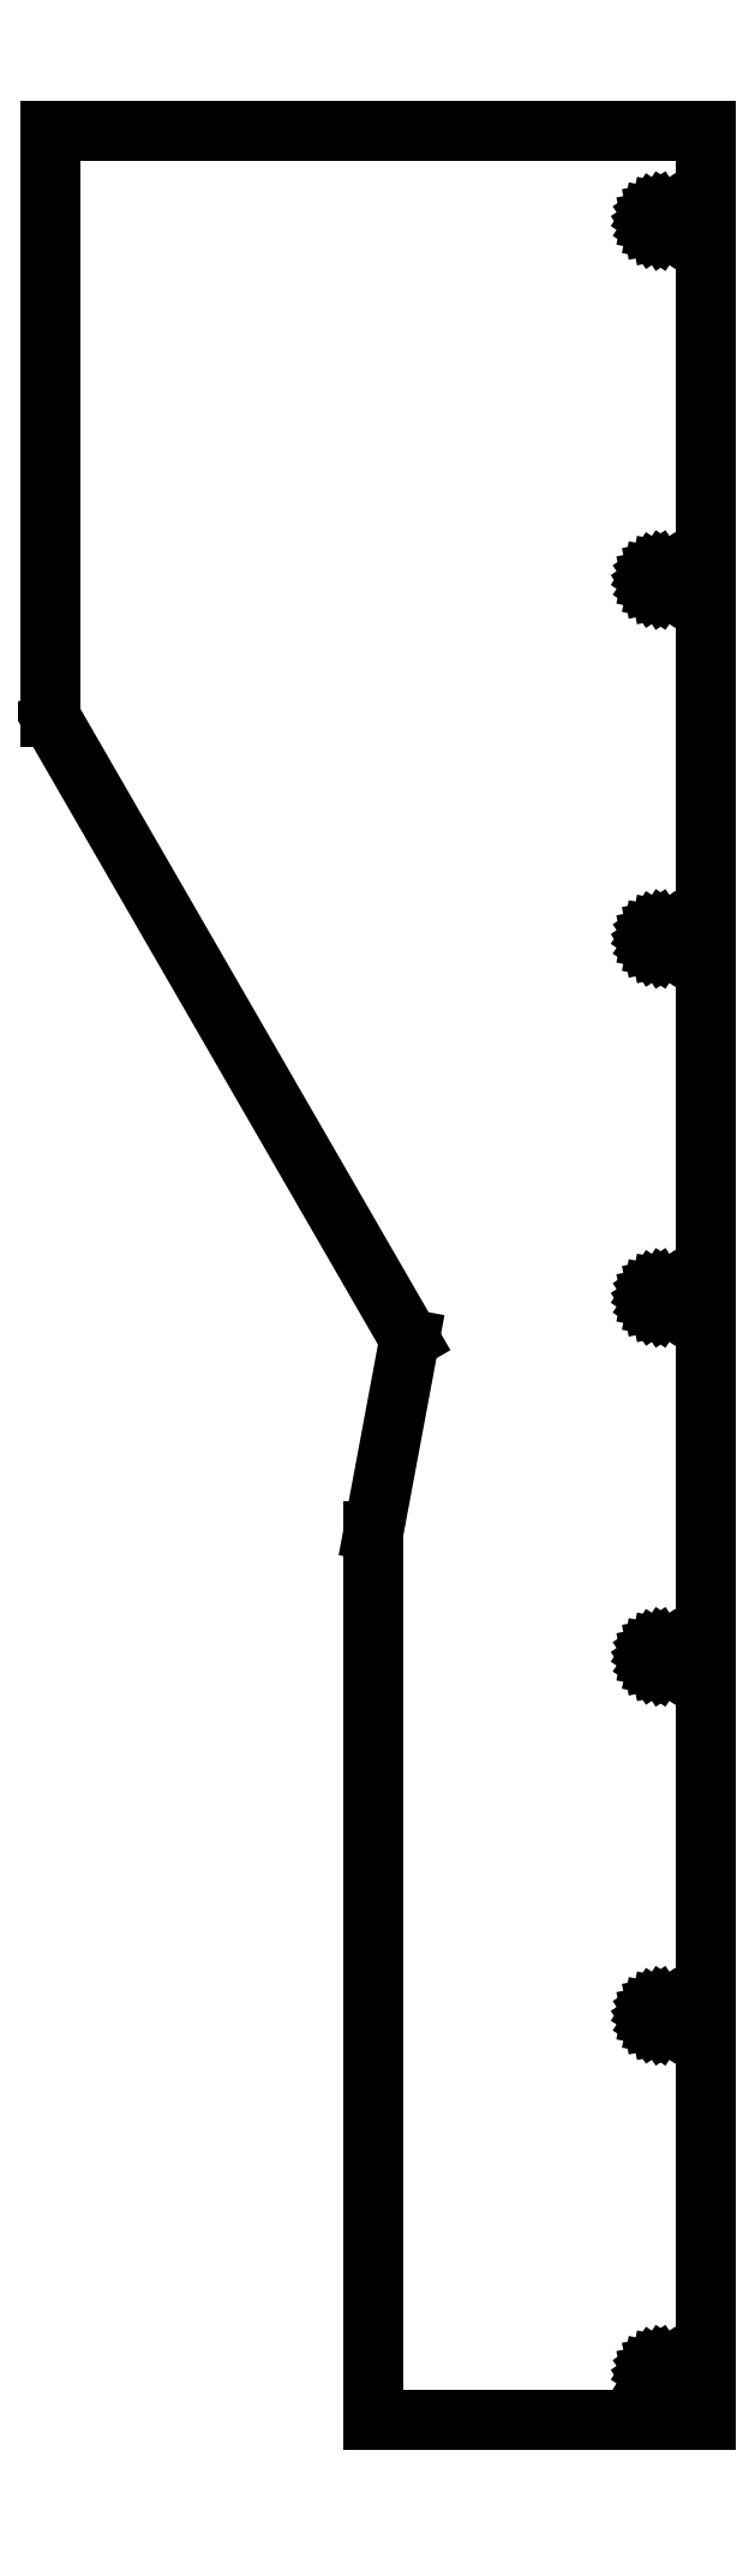
<metadata>
{"format":"dxf","ext":"dxf","renderer":"ezdxf+matplotlib","layout":"modelspace","background":"white","min_lineweight":24,"dpi":150}
</metadata>
<code>
0
SECTION
2
ENTITIES
0
LINE
8
0
10
50
20
1300
11
-315
21
1300
0
LINE
8
0
10
-315
20
1300
11
-315
21
973.4
0
LINE
8
0
10
-315
20
973.4
11
-115
21
627
0
LINE
8
0
10
-115
20
627
11
-135
21
520
0
LINE
8
0
10
-135
20
520
11
-135
21
25
0
LINE
8
0
10
-135
20
25
11
50
21
25
0
LINE
8
0
10
50
20
25
11
50
21
1300
0
LINE
8
0
10
23.09
20
1245
11
21.46
21
1246
0
LINE
8
0
10
21.46
20
1246
11
20.38
21
1248
0
LINE
8
0
10
20.38
20
1248
11
20
21
1250
0
LINE
8
0
10
20
20
1250
11
20.38
21
1252
0
LINE
8
0
10
20.38
20
1252
11
21.46
21
1254
0
LINE
8
0
10
21.46
20
1254
11
23.09
21
1255
0
LINE
8
0
10
23.09
20
1255
11
25
21
1255
0
LINE
8
0
10
25
20
1255
11
26.91
21
1255
0
LINE
8
0
10
26.91
20
1255
11
28.54
21
1254
0
LINE
8
0
10
28.54
20
1254
11
29.62
21
1252
0
LINE
8
0
10
29.62
20
1252
11
30
21
1250
0
LINE
8
0
10
30
20
1250
11
29.62
21
1248
0
LINE
8
0
10
29.62
20
1248
11
28.54
21
1246
0
LINE
8
0
10
28.54
20
1246
11
26.91
21
1245
0
LINE
8
0
10
26.91
20
1245
11
25
21
1245
0
LINE
8
0
10
25
20
1245
11
23.09
21
1245
0
LINE
8
0
10
23.09
20
1045
11
21.46
21
1046
0
LINE
8
0
10
21.46
20
1046
11
20.38
21
1048
0
LINE
8
0
10
20.38
20
1048
11
20
21
1050
0
LINE
8
0
10
20
20
1050
11
20.38
21
1052
0
LINE
8
0
10
20.38
20
1052
11
21.46
21
1054
0
LINE
8
0
10
21.46
20
1054
11
23.09
21
1055
0
LINE
8
0
10
23.09
20
1055
11
25
21
1055
0
LINE
8
0
10
25
20
1055
11
26.91
21
1055
0
LINE
8
0
10
26.91
20
1055
11
28.54
21
1054
0
LINE
8
0
10
28.54
20
1054
11
29.62
21
1052
0
LINE
8
0
10
29.62
20
1052
11
30
21
1050
0
LINE
8
0
10
30
20
1050
11
29.62
21
1048
0
LINE
8
0
10
29.62
20
1048
11
28.54
21
1046
0
LINE
8
0
10
28.54
20
1046
11
26.91
21
1045
0
LINE
8
0
10
26.91
20
1045
11
25
21
1045
0
LINE
8
0
10
25
20
1045
11
23.09
21
1045
0
LINE
8
0
10
23.09
20
845.4
11
21.46
21
846.5
0
LINE
8
0
10
21.46
20
846.5
11
20.38
21
848.1
0
LINE
8
0
10
20.38
20
848.1
11
20
21
850
0
LINE
8
0
10
20
20
850
11
20.38
21
851.9
0
LINE
8
0
10
20.38
20
851.9
11
21.46
21
853.5
0
LINE
8
0
10
21.46
20
853.5
11
23.09
21
854.6
0
LINE
8
0
10
23.09
20
854.6
11
25
21
855
0
LINE
8
0
10
25
20
855
11
26.91
21
854.6
0
LINE
8
0
10
26.91
20
854.6
11
28.54
21
853.5
0
LINE
8
0
10
28.54
20
853.5
11
29.62
21
851.9
0
LINE
8
0
10
29.62
20
851.9
11
30
21
850
0
LINE
8
0
10
30
20
850
11
29.62
21
848.1
0
LINE
8
0
10
29.62
20
848.1
11
28.54
21
846.5
0
LINE
8
0
10
28.54
20
846.5
11
26.91
21
845.4
0
LINE
8
0
10
26.91
20
845.4
11
25
21
845
0
LINE
8
0
10
25
20
845
11
23.09
21
845.4
0
LINE
8
0
10
23.09
20
645.4
11
21.46
21
646.5
0
LINE
8
0
10
21.46
20
646.5
11
20.38
21
648.1
0
LINE
8
0
10
20.38
20
648.1
11
20
21
650
0
LINE
8
0
10
20
20
650
11
20.38
21
651.9
0
LINE
8
0
10
20.38
20
651.9
11
21.46
21
653.5
0
LINE
8
0
10
21.46
20
653.5
11
23.09
21
654.6
0
LINE
8
0
10
23.09
20
654.6
11
25
21
655
0
LINE
8
0
10
25
20
655
11
26.91
21
654.6
0
LINE
8
0
10
26.91
20
654.6
11
28.54
21
653.5
0
LINE
8
0
10
28.54
20
653.5
11
29.62
21
651.9
0
LINE
8
0
10
29.62
20
651.9
11
30
21
650
0
LINE
8
0
10
30
20
650
11
29.62
21
648.1
0
LINE
8
0
10
29.62
20
648.1
11
28.54
21
646.5
0
LINE
8
0
10
28.54
20
646.5
11
26.91
21
645.4
0
LINE
8
0
10
26.91
20
645.4
11
25
21
645
0
LINE
8
0
10
25
20
645
11
23.09
21
645.4
0
LINE
8
0
10
23.09
20
445.4
11
21.46
21
446.5
0
LINE
8
0
10
21.46
20
446.5
11
20.38
21
448.1
0
LINE
8
0
10
20.38
20
448.1
11
20
21
450
0
LINE
8
0
10
20
20
450
11
20.38
21
451.9
0
LINE
8
0
10
20.38
20
451.9
11
21.46
21
453.5
0
LINE
8
0
10
21.46
20
453.5
11
23.09
21
454.6
0
LINE
8
0
10
23.09
20
454.6
11
25
21
455
0
LINE
8
0
10
25
20
455
11
26.91
21
454.6
0
LINE
8
0
10
26.91
20
454.6
11
28.54
21
453.5
0
LINE
8
0
10
28.54
20
453.5
11
29.62
21
451.9
0
LINE
8
0
10
29.62
20
451.9
11
30
21
450
0
LINE
8
0
10
30
20
450
11
29.62
21
448.1
0
LINE
8
0
10
29.62
20
448.1
11
28.54
21
446.5
0
LINE
8
0
10
28.54
20
446.5
11
26.91
21
445.4
0
LINE
8
0
10
26.91
20
445.4
11
25
21
445
0
LINE
8
0
10
25
20
445
11
23.09
21
445.4
0
LINE
8
0
10
23.09
20
245.4
11
21.46
21
246.5
0
LINE
8
0
10
21.46
20
246.5
11
20.38
21
248.1
0
LINE
8
0
10
20.38
20
248.1
11
20
21
250
0
LINE
8
0
10
20
20
250
11
20.38
21
251.9
0
LINE
8
0
10
20.38
20
251.9
11
21.46
21
253.5
0
LINE
8
0
10
21.46
20
253.5
11
23.09
21
254.6
0
LINE
8
0
10
23.09
20
254.6
11
25
21
255
0
LINE
8
0
10
25
20
255
11
26.91
21
254.6
0
LINE
8
0
10
26.91
20
254.6
11
28.54
21
253.5
0
LINE
8
0
10
28.54
20
253.5
11
29.62
21
251.9
0
LINE
8
0
10
29.62
20
251.9
11
30
21
250
0
LINE
8
0
10
30
20
250
11
29.62
21
248.1
0
LINE
8
0
10
29.62
20
248.1
11
28.54
21
246.5
0
LINE
8
0
10
28.54
20
246.5
11
26.91
21
245.4
0
LINE
8
0
10
26.91
20
245.4
11
25
21
245
0
LINE
8
0
10
25
20
245
11
23.09
21
245.4
0
LINE
8
0
10
23.09
20
45.38
11
21.46
21
46.46
0
LINE
8
0
10
21.46
20
46.46
11
20.38
21
48.09
0
LINE
8
0
10
20.38
20
48.09
11
20
21
50
0
LINE
8
0
10
20
20
50
11
20.38
21
51.91
0
LINE
8
0
10
20.38
20
51.91
11
21.46
21
53.54
0
LINE
8
0
10
21.46
20
53.54
11
23.09
21
54.62
0
LINE
8
0
10
23.09
20
54.62
11
25
21
55
0
LINE
8
0
10
25
20
55
11
26.91
21
54.62
0
LINE
8
0
10
26.91
20
54.62
11
28.54
21
53.54
0
LINE
8
0
10
28.54
20
53.54
11
29.62
21
51.91
0
LINE
8
0
10
29.62
20
51.91
11
30
21
50
0
LINE
8
0
10
30
20
50
11
29.62
21
48.09
0
LINE
8
0
10
29.62
20
48.09
11
28.54
21
46.46
0
LINE
8
0
10
28.54
20
46.46
11
26.91
21
45.38
0
LINE
8
0
10
26.91
20
45.38
11
25
21
45
0
LINE
8
0
10
25
20
45
11
23.09
21
45.38
0
ENDSEC
0
EOF

</code>
